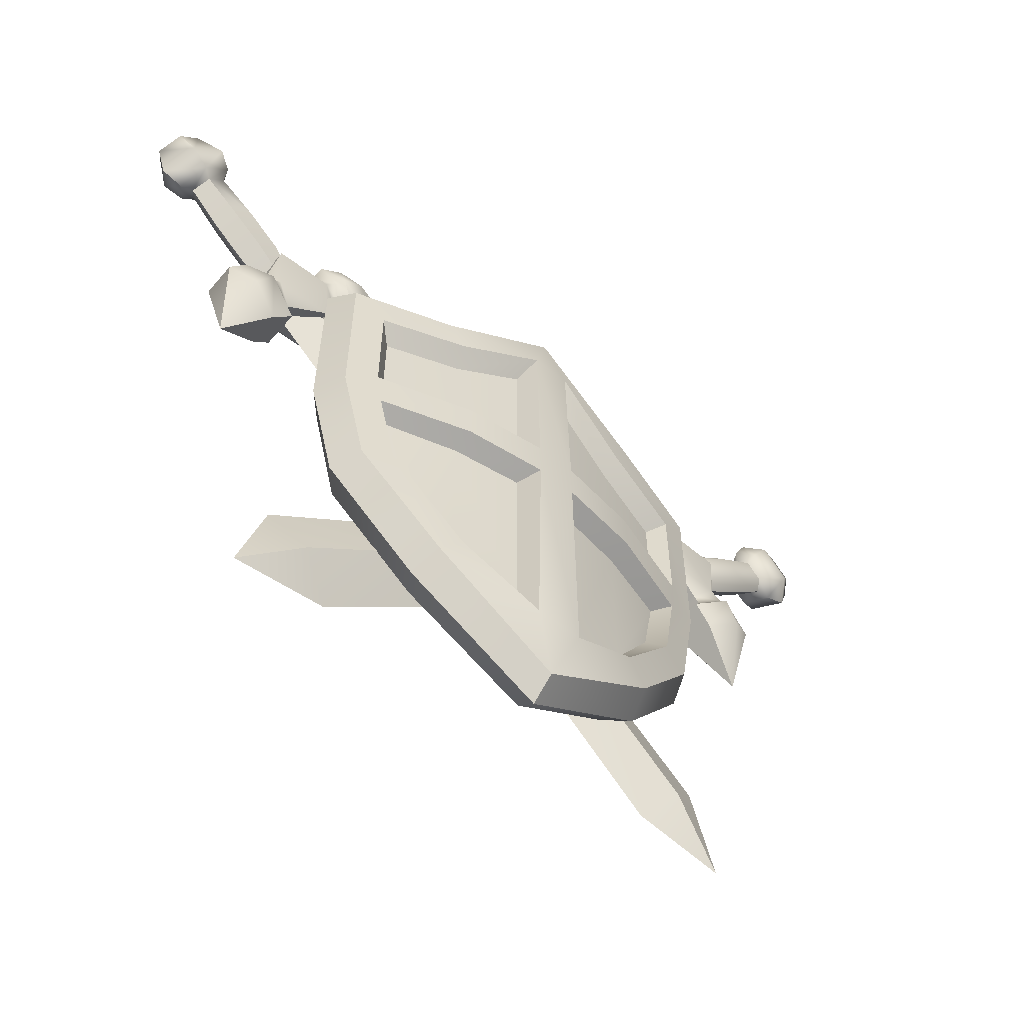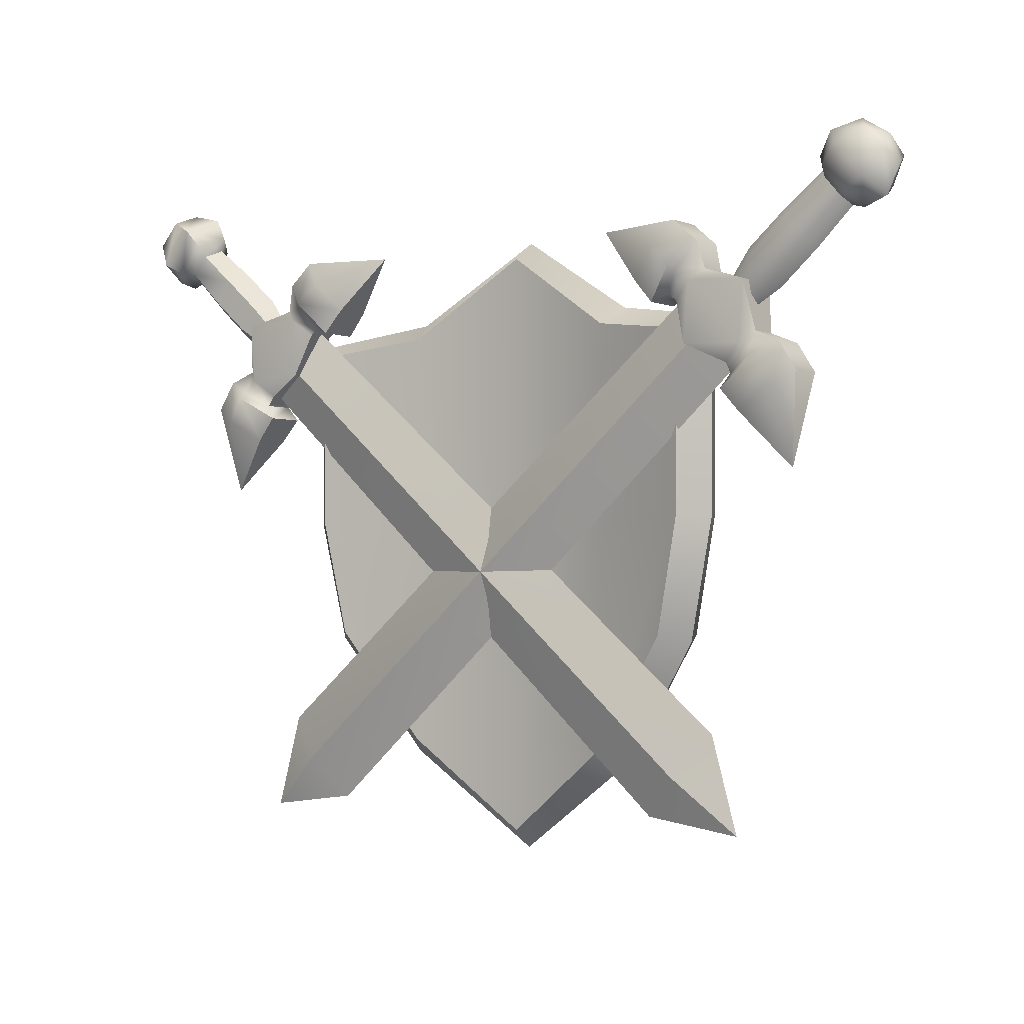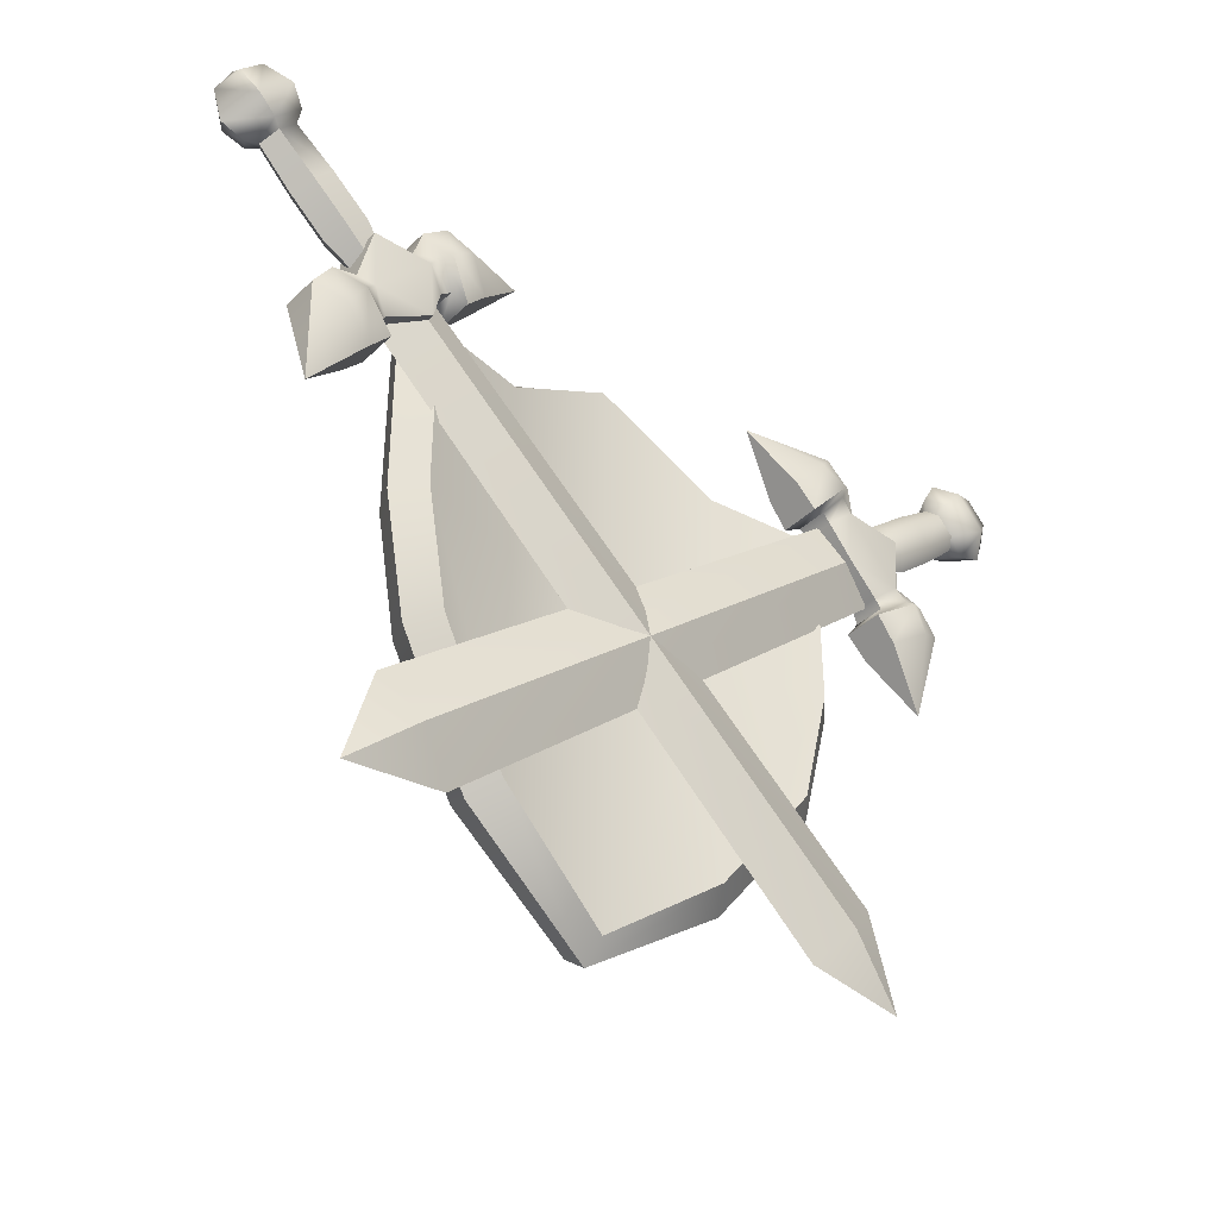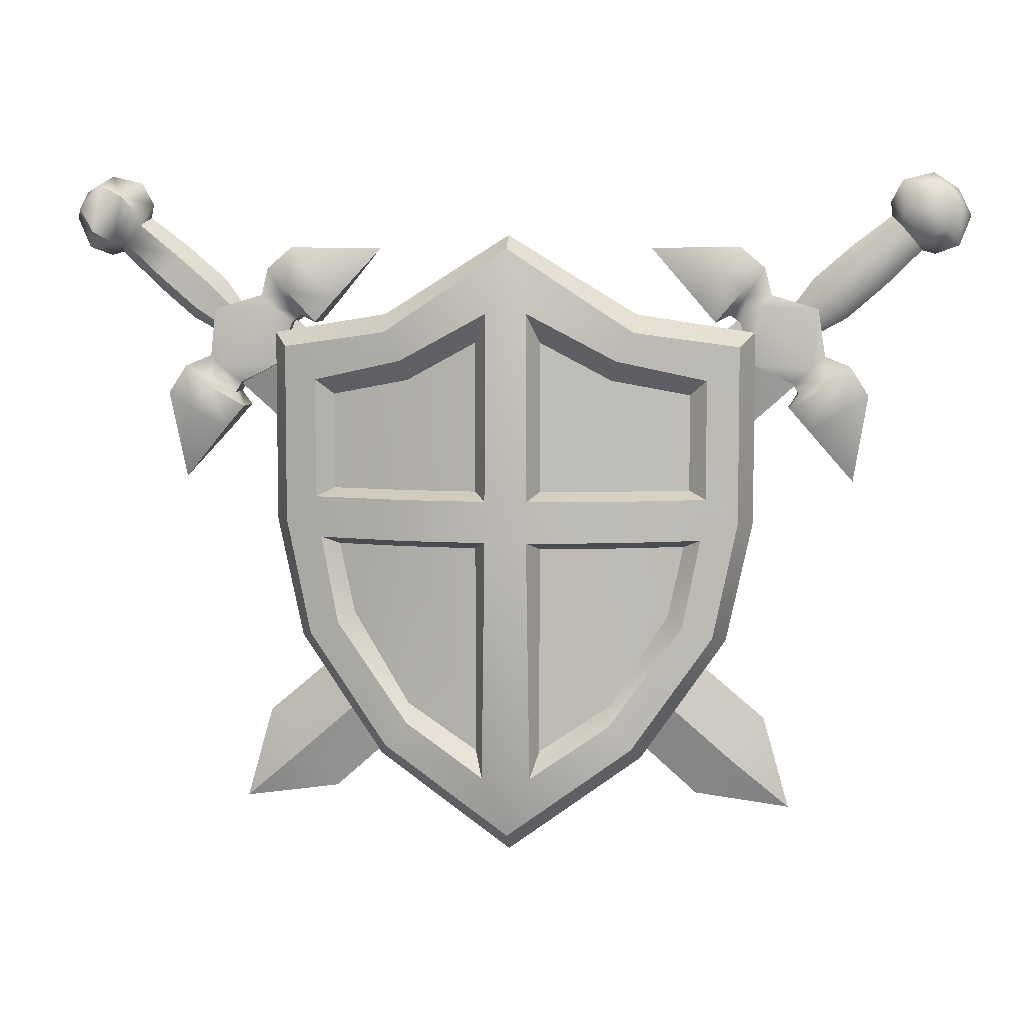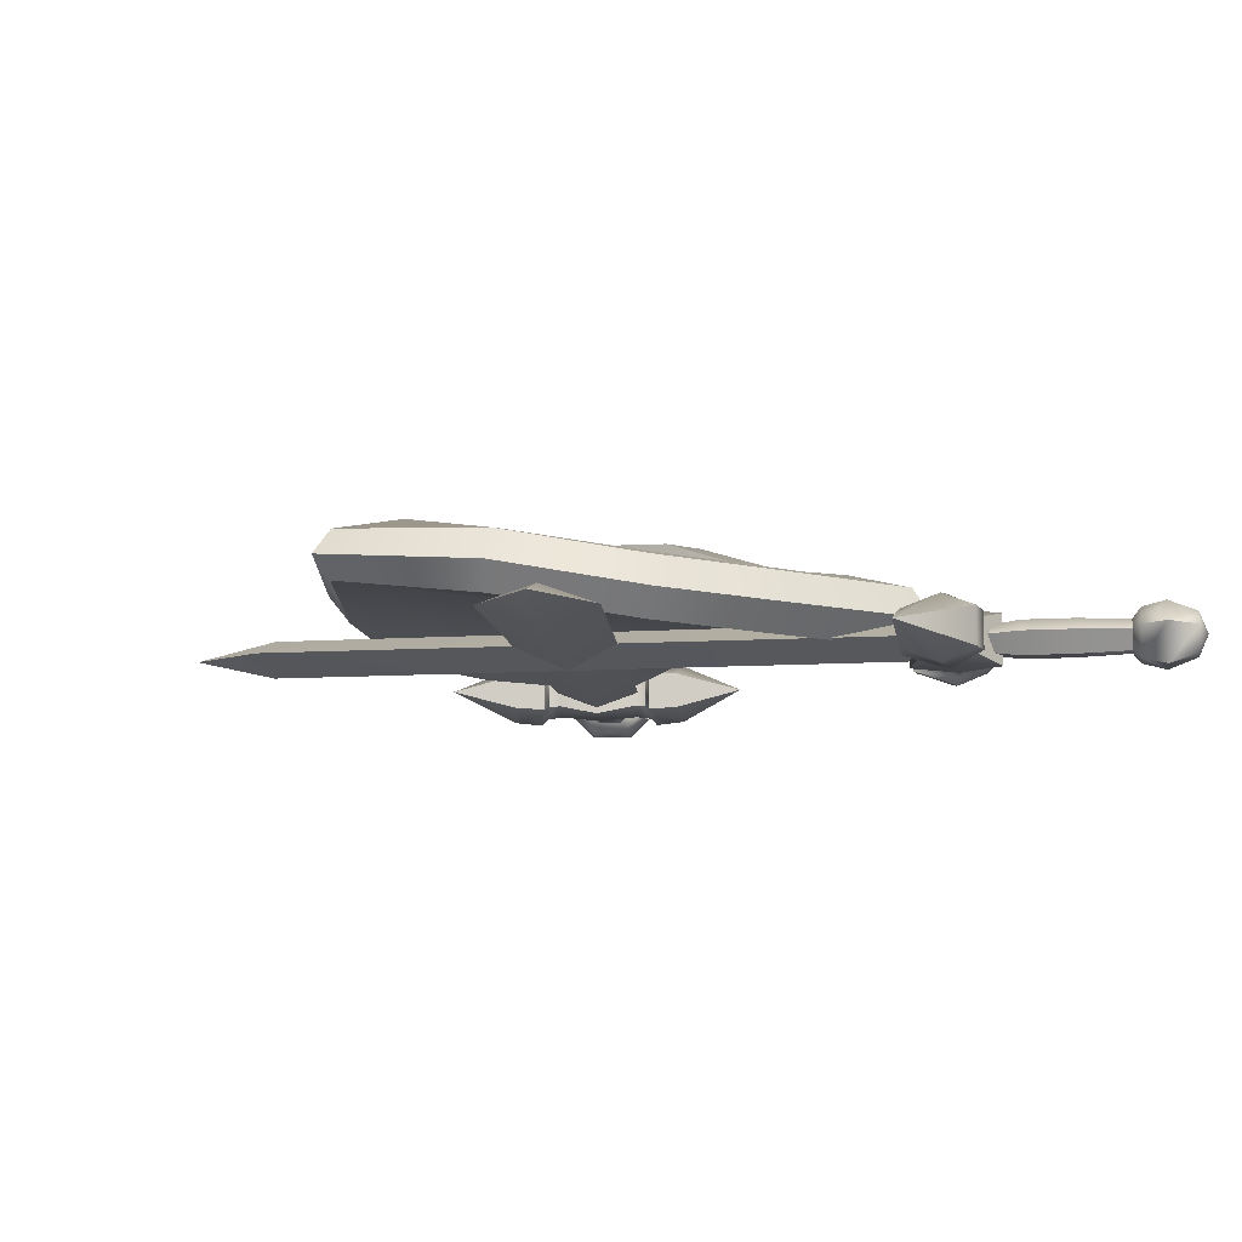
<metadata>
{"format":"obj","ext":"obj","renderer":"f3d","projection":"perspective","resolution":1024,"background":"white","views":[{"elev":-56.6,"azim":-40.1,"up":"+Y"},{"elev":-2.3,"azim":-143.5,"up":"+Y"},{"elev":-38.9,"azim":139.6,"up":"+Y"},{"elev":6.0,"azim":5.6,"up":"+Y"},{"elev":-8.4,"azim":53.0,"up":"+Z"}]}
</metadata>
<code>
o sword_shield
v -0.5371 0.4298 -0.007014
v 0.5371 0.4298 -0.007015
v 2e-06 -0.7686 0.1019
v 2e-06 0.6529 0.1019
v 0 -0 0.1027
v -0.4773 -0.2823 0.005696
v -0.5371 -6.8e-05 -0.007014
v 0.5371 -6.8e-05 -0.007015
v 0.4773 -0.2823 0.005694
v -0.4388 0.3122 0.1151
v 0.4388 0.3122 0.1151
v 0.05848 -0.6193 0.2457
v -0.3892 -0.2298 0.1267
v 0.3892 -0.2298 0.1267
v -0.05848 -0.6193 0.2457
v 2e-06 0.6659 0.2213
v -0.5579 0.4297 0.1308
v 0.5579 0.4297 0.1308
v 2e-06 -0.7687 0.216
v -0.5579 -6.8e-05 0.1308
v -0.4981 -0.2825 0.1435
v 0.4981 -0.2825 0.1435
v 0.5579 -6.8e-05 0.1308
v -0.04844 0.5112 0.2432
v -0.4797 0.3488 0.1515
v 0.4797 0.3488 0.1515
v 0.04844 0.5112 0.2432
v -0.4253 -0.2526 0.1642
v 0.4253 -0.2526 0.1642
v -0.07841 -0.5602 0.1957
v 0.07842 -0.5602 0.1957
v 0.07833 0.4413 0.1951
v -0.07833 0.4413 0.1951
v 2e-06 -0.815 0.1559
v 2e-06 0.6992 0.166
v 0.5953 0.4626 0.05703
v -0.5953 0.4626 0.05703
v 0.5309 -0.2982 0.06807
v 0.5953 -0.005004 0.055
v -0.5953 -0.005004 0.055
v -0.5309 -0.2982 0.06807
v -0.4389 0.07942 0.1156
v -0.4261 -0.05931 0.1186
v 0.4261 -0.05931 0.1186
v 0.4389 0.07942 0.1156
v -0.4671 -0.03992 0.155
v -0.4799 0.06002 0.1521
v 0.4799 0.06002 0.1521
v 0.4671 -0.03992 0.155
v -0.07859 0.07943 0.195
v -0.07861 -0.05943 0.1951
v 0.07861 -0.05943 0.1951
v 0.0786 0.07943 0.195
v 0.05019 0.06002 0.2507
v 0.0502 -0.04002 0.2512
v -0.0502 -0.04002 0.2512
v -0.05019 0.06002 0.2507
v 0.2819 0.4658 0.05983
v 0.2819 -0.5525 0.05983
v 0.2819 -6.8e-05 0.05983
v 0.2495 0.349 0.1615
v 0.2495 -0.4498 0.1686
v 0.3027 0.4656 0.1976
v 0.3027 -0.5527 0.1976
v 0.2626 0.3967 0.2024
v 0.249 -0.4928 0.2101
v 0.3074 0.509 0.127
v 0.3236 -0.5863 0.1245
v 0.2495 0.07939 0.1692
v 0.2495 -0.05939 0.1701
v 0.2495 0.05999 0.2247
v 0.2495 -0.03998 0.2257
v -0.2819 0.4658 0.05983
v -0.2819 -0.5525 0.05983
v -0.2819 -6.8e-05 0.05983
v -0.2495 0.349 0.1615
v -0.2495 -0.4498 0.1686
v -0.3027 0.4656 0.1976
v -0.3027 -0.5527 0.1976
v -0.2626 0.3967 0.2024
v -0.249 -0.4928 0.2101
v -0.3236 -0.5863 0.1245
v -0.3074 0.509 0.127
v -0.2495 -0.05939 0.1701
v -0.2495 0.07939 0.1692
v -0.2495 -0.03998 0.2257
v -0.2495 0.05999 0.2247
v 0.5769 0.5572 0.06254
v 0.7614 0.3449 0.06254
v 0.5353 0.5049 0.03607
v 0.7039 0.311 0.03607
v 0.5353 0.5049 -0.04091
v 0.7039 0.311 -0.04091
v 0.5769 0.5572 -0.06738
v 0.7614 0.3449 -0.06738
v 0.6183 0.621 -0.046
v 0.8304 0.3771 -0.046
v 0.6183 0.621 0.04117
v 0.8304 0.3771 0.04117
v 0.3397 0.6704 -0.002418
v 0.8405 0.09425 -0.002419
v 0.6817 0.2769 0.04626
v 0.6817 0.2769 -0.0511
v 0.5656 0.5665 0.07974
v 0.5656 0.5665 -0.08457
v 0.769 0.3324 0.07974
v 0.4985 0.4877 0.04626
v 0.4985 0.4877 -0.0511
v 0.769 0.3324 -0.08457
v 0.5094 0.6128 -0.07746
v 0.4505 0.543 -0.04688
v 0.8735 0.3095 0.04205
v 0.8071 0.2703 0.07262
v 0.7297 0.2217 0.04205
v 0.5574 0.6731 0.04205
v 0.5574 0.6731 -0.04688
v 0.7297 0.2217 -0.04688
v 0.8071 0.2703 -0.07746
v 0.4505 0.543 0.04205
v 0.8735 0.3095 -0.04688
v 0.5094 0.6128 0.07262
v 0.9259 0.7481 0.007149
v 0.999 0.664 0.007149
v 0.9429 0.7286 -0.03806
v 0.6773 0.5131 0.00362
v 0.9429 0.7286 0.032
v 0.982 0.6836 0.032
v 0.7317 0.4505 0.00362
v 0.982 0.6836 -0.03806
v 0.7191 0.4651 -0.03005
v 0.7191 0.4651 0.02221
v 0.6899 0.4986 0.02221
v 0.6899 0.4986 -0.03005
v 0.7517 0.3819 -0.002418
v -0.6921 -0.7322 -0.002419
v 0.6121 0.5425 -0.002418
v -0.4591 -0.7006 -0.002419
v 0.6819 0.4622 -0.04623
v -0.6284 -0.5059 -0.002419
v 0.6819 0.4622 0.04139
v -0.5438 -0.6032 0.04192
v -0.5438 -0.6032 -0.04676
v 0.6047 0.5278 0.0571
v 0.7361 0.3766 0.0571
v 0.69 0.3365 0.03285
v 0.5922 0.3842 0.05741
v 0.5586 0.4877 0.03285
v 0.69 0.3365 -0.03768
v 0.5922 0.3842 -0.06225
v 0.5586 0.4877 -0.03768
v 0.7361 0.3766 -0.06193
v 0.6047 0.5278 -0.06193
v 0.7671 0.4035 -0.03768
v 0.7486 0.5202 -0.06224
v 0.6358 0.5547 -0.03768
v 0.7671 0.4035 0.03285
v 0.7486 0.5202 0.05741
v 0.6358 0.5547 0.03285
v 0.8291 0.674 0.008517
v 0.7371 0.5942 0.008516
v 0.9122 0.5785 0.008517
v 0.8203 0.4985 0.008516
v 0.8928 0.6007 -0.04282
v 0.8009 0.5208 -0.0429
v 0.8928 0.6007 0.03676
v 0.8009 0.5208 0.03684
v 0.8484 0.6518 0.03676
v 0.7565 0.5719 0.03684
v 0.8484 0.6518 -0.04282
v 0.7565 0.5719 -0.0429
v 1.095 0.7705 -0.04903
v 1.086 0.8132 -0.002946
v 1.045 0.8283 -0.04903
v 1.047 0.8253 0.04469
v 1.116 0.747 0.009918
v 1.024 0.8524 0.009918
v 1.092 0.7733 0.04469
v 0.9467 0.7535 -0.05865
v 0.9507 0.7497 0.05595
v 0.9216 0.7808 0.01293
v 1.031 0.6553 0.01293
v 0.95 0.8344 0.0164
v 1.004 0.6883 0.05595
v 1.007 0.6839 -0.05865
v 1.088 0.6759 0.0164
v 0.984 0.7952 0.06833
v 0.981 0.7988 -0.07238
v 1.054 0.715 0.06833
v 1.057 0.7115 -0.07238
v -0.5769 0.5572 -0.06738
v -0.7614 0.3449 -0.06738
v -0.5353 0.5049 -0.04091
v -0.7039 0.311 -0.04091
v -0.5353 0.5049 0.03607
v -0.7039 0.311 0.03607
v -0.5769 0.5572 0.06254
v -0.7614 0.3449 0.06254
v -0.6183 0.621 0.04117
v -0.8304 0.3771 0.04117
v -0.6183 0.621 -0.046
v -0.8304 0.3771 -0.046
v -0.3397 0.6704 -0.002419
v -0.8405 0.09425 -0.002418
v -0.6817 0.2769 -0.0511
v -0.6817 0.2769 0.04626
v -0.5656 0.5665 -0.08457
v -0.5656 0.5665 0.07974
v -0.769 0.3324 -0.08457
v -0.4985 0.4877 -0.0511
v -0.4985 0.4877 0.04626
v -0.769 0.3324 0.07974
v -0.5094 0.6128 0.07262
v -0.4504 0.543 0.04205
v -0.8735 0.3095 -0.04688
v -0.8071 0.2703 -0.07746
v -0.7297 0.2217 -0.04688
v -0.5574 0.6731 -0.04688
v -0.5574 0.6731 0.04205
v -0.7297 0.2217 0.04205
v -0.8071 0.2703 0.07262
v -0.4504 0.543 -0.04688
v -0.8735 0.3095 0.04205
v -0.5094 0.6128 -0.07746
v -0.9259 0.7481 -0.01199
v -0.999 0.664 -0.01199
v -0.9429 0.7286 0.03323
v -0.6773 0.5131 -0.008457
v -0.9429 0.7286 -0.03684
v -0.982 0.6836 -0.03684
v -0.7317 0.4505 -0.008457
v -0.982 0.6836 0.03323
v -0.7191 0.4651 0.02522
v -0.7191 0.4651 -0.02704
v -0.6899 0.4986 -0.02704
v -0.6899 0.4986 0.02522
v -0.7517 0.3819 -0.002419
v 0.6921 -0.7322 -0.002419
v -0.6121 0.5425 -0.002419
v 0.4591 -0.7006 -0.002419
v -0.6819 0.4622 0.04139
v 0.6284 -0.5059 -0.002419
v -0.6819 0.4622 -0.04623
v 0.5438 -0.6032 -0.04676
v 0.5438 -0.6032 0.04192
v -0.6047 0.5278 -0.06193
v -0.7361 0.3766 -0.06193
v -0.69 0.3365 -0.03768
v -0.5922 0.3842 -0.06224
v -0.5586 0.4877 -0.03768
v -0.69 0.3365 0.03285
v -0.5922 0.3842 0.05741
v -0.5586 0.4877 0.03285
v -0.7361 0.3766 0.0571
v -0.6047 0.5278 0.0571
v -0.7671 0.4035 0.03285
v -0.7486 0.5202 0.05741
v -0.6357 0.5547 0.03285
v -0.7671 0.4035 -0.03768
v -0.7486 0.5202 -0.06224
v -0.6357 0.5547 -0.03768
v -0.8291 0.674 -0.01335
v -0.7371 0.5942 -0.01335
v -0.9122 0.5785 -0.01335
v -0.8203 0.4985 -0.01335
v -0.8928 0.6007 0.03799
v -0.8009 0.5208 0.03806
v -0.8928 0.6007 -0.0416
v -0.8009 0.5208 -0.04168
v -0.8484 0.6518 -0.0416
v -0.7565 0.5719 -0.04168
v -0.8484 0.6518 0.03799
v -0.7565 0.5719 0.03806
v -1.095 0.7705 0.04419
v -1.086 0.8132 -0.00189
v -1.045 0.8283 0.04419
v -1.047 0.8253 -0.04953
v -1.116 0.747 -0.01475
v -1.024 0.8524 -0.01475
v -1.092 0.7733 -0.04953
v -0.9467 0.7535 0.05381
v -0.9507 0.7497 -0.06078
v -0.9216 0.7808 -0.01777
v -1.031 0.6553 -0.01777
v -0.95 0.8344 -0.02124
v -1.004 0.6883 -0.06078
v -1.007 0.6839 0.05381
v -1.088 0.6759 -0.02124
v -0.984 0.7952 -0.07317
v -0.981 0.7988 0.06754
v -1.054 0.715 -0.07316
v -1.057 0.7115 0.06754
f 60 58 2 8
f 19 34 68 64
f 73 4 5 75
f 7 75 74 6
f 44 14 29 49
f 11 45 48 26
f 61 11 26 65
f 62 31 12 66
f 40 20 17 37
f 74 82 41 6
f 59 68 34 3
f 62 66 29 14
f 73 83 35 4
f 37 83 73 1
f 41 21 20 40
f 36 18 23 39
f 39 23 22 38
f 69 61 32 53
f 84 77 30 51
f 64 68 38 22
f 58 60 5 4
f 75 5 3 74
f 31 62 70 52
f 76 85 50 33
f 13 43 46 28
f 42 10 25 47
f 62 14 44 70
f 16 35 83 78
f 35 16 63 67
f 67 63 18 36
f 15 81 79
f 25 80 78 17
f 63 16 27
f 29 66 64
f 28 21 79
f 28 46 20 21
f 23 49 29 22
f 34 82 74 3
f 26 48 23 18
f 33 50 57 24
f 61 65 27 32
f 24 27 16
f 12 15 19
f 53 32 27 54
f 20 47 25 17
f 54 27 24 57
f 12 55 56 15
f 51 30 15 56
f 31 52 55 12
f 50 85 87 57
f 76 33 24 80
f 8 39 38 9
f 2 36 39 8
f 10 76 80 25
f 67 36 2 58
f 6 41 40 7
f 37 17 78 83
f 35 67 58 4
f 24 16 78
f 7 40 37 1
f 46 47 20
f 48 49 23
f 43 84 86 46
f 85 42 47 87
f 84 51 56 86
f 10 42 85 76
f 56 55 54 57
f 48 71 72 49
f 70 44 49 72
f 69 53 54 71
f 52 70 72 55
f 54 55 72 71
f 21 41 82 79
f 46 86 87 47
f 77 13 28 81
f 57 87 86 56
f 45 69 71 48
f 77 81 15 30
f 65 26 18 63
f 43 13 77 84
f 59 60 8 9
f 1 73 75 7
f 45 11 61 69
f 9 38 68 59
f 34 19 79 82
f 5 60 59 3
f 12 19 64
f 19 15 79
f 66 12 64
f 22 29 64
f 81 28 79
f 65 63 27
f 80 24 78
f 144 157 143
f 148 145 146 149
f 151 148 149
f 104 107 90 88
f 156 153 154 157
f 144 156 157
f 109 103 93 95
f 119 100 111
f 98 104 88
f 102 106 89 91
f 107 108 92 90
f 105 96 94
f 158 98 88
f 103 117 114 102
f 103 102 91 93
f 97 109 95
f 116 100 115
f 99 112 120 97
f 114 101 113
f 121 100 119
f 115 100 121
f 118 101 117
f 97 120 118 109
f 109 118 117 103
f 113 101 112
f 114 113 106 102
f 107 119 111 108
f 106 99 89
f 108 105 94 92
f 96 116 115 98
f 121 119 107 104
f 111 110 105 108
f 105 110 116 96
f 113 112 99 106
f 158 155 96 98
f 152 150 92 94
f 155 152 94
f 165 127 126 167
f 163 129 123 161
f 165 161 123 127
f 129 124 178 184
f 159 122 124 169
f 130 133 170 164
f 127 123 181 183
f 124 122 180 178
f 126 127 183 179
f 159 167 126 122
f 142 135 139
f 141 135 137
f 140 141 137 134
f 136 139 141 140
f 139 135 141
f 138 142 139 136
f 134 137 142 138
f 137 135 142
f 98 115 121 104
f 153 97 95
f 157 158 143
f 151 95 93 148
f 117 101 114
f 147 143 88 90
f 145 91 89 144
f 149 146 147 150
f 150 147 90 92
f 148 93 91 145
f 149 150 152
f 89 99 156
f 120 101 118
f 152 154 151
f 156 99 97 153
f 112 101 120
f 157 154 155 158
f 111 100 110
f 122 126 179 180
f 123 129 184 181
f 164 170 169 163
f 172 171 173
f 125 132 168 160
f 160 168 167 159
f 125 160 170 133
f 160 159 169 170
f 131 128 162 166
f 166 162 161 165
f 130 164 162 128
f 164 163 161 162
f 131 166 168 132
f 166 165 167 168
f 180 182 187 178
f 174 176 182 186
f 176 173 187 182
f 177 174 186 188
f 172 173 176
f 187 189 184 178
f 174 172 176
f 172 175 171
f 175 172 177
f 185 175 177 188
f 175 185 189 171
f 179 186 182 180
f 184 189 185 181
f 173 171 189 187
f 181 185 188 183
f 183 188 186 179
f 172 174 177
f 110 100 116
f 169 124 129 163
f 145 144 146
f 147 146 143
f 153 151 154
f 155 154 152
f 143 158 88
f 144 89 156
f 151 153 95
f 96 155 94
f 146 144 143
f 149 152 151
f 246 259 245
f 250 247 248 251
f 253 250 251
f 206 209 192 190
f 258 255 256 259
f 246 258 259
f 211 205 195 197
f 221 202 213
f 200 206 190
f 204 208 191 193
f 209 210 194 192
f 207 198 196
f 260 200 190
f 205 219 216 204
f 205 204 193 195
f 199 211 197
f 218 202 217
f 201 214 222 199
f 216 203 215
f 223 202 221
f 217 202 223
f 220 203 219
f 199 222 220 211
f 211 220 219 205
f 215 203 214
f 216 215 208 204
f 209 221 213 210
f 208 201 191
f 210 207 196 194
f 198 218 217 200
f 223 221 209 206
f 213 212 207 210
f 207 212 218 198
f 215 214 201 208
f 260 257 198 200
f 254 252 194 196
f 257 254 196
f 267 229 228 269
f 265 231 225 263
f 267 263 225 229
f 231 226 280 286
f 261 224 226 271
f 232 235 272 266
f 229 225 283 285
f 226 224 282 280
f 228 229 285 281
f 261 269 228 224
f 244 237 241
f 243 237 239
f 242 243 239 236
f 238 241 243 242
f 241 237 243
f 240 244 241 238
f 236 239 244 240
f 239 237 244
f 200 217 223 206
f 255 199 197
f 259 260 245
f 253 197 195 250
f 219 203 216
f 249 245 190 192
f 247 193 191 246
f 251 248 249 252
f 252 249 192 194
f 250 195 193 247
f 251 252 254
f 191 201 258
f 222 203 220
f 254 256 253
f 258 201 199 255
f 214 203 222
f 259 256 257 260
f 213 202 212
f 224 228 281 282
f 225 231 286 283
f 266 272 271 265
f 274 273 275
f 227 234 270 262
f 262 270 269 261
f 227 262 272 235
f 262 261 271 272
f 233 230 264 268
f 268 264 263 267
f 232 266 264 230
f 266 265 263 264
f 233 268 270 234
f 268 267 269 270
f 282 284 289 280
f 276 278 284 288
f 278 275 289 284
f 279 276 288 290
f 274 275 278
f 289 291 286 280
f 276 274 278
f 274 277 273
f 277 274 279
f 287 277 279 290
f 277 287 291 273
f 281 288 284 282
f 286 291 287 283
f 275 273 291 289
f 283 287 290 285
f 285 290 288 281
f 274 276 279
f 212 202 218
f 271 226 231 265
f 247 246 248
f 249 248 245
f 255 253 256
f 257 256 254
f 245 260 190
f 246 191 258
f 253 255 197
f 198 257 196
f 248 246 245
f 251 254 253

</code>
